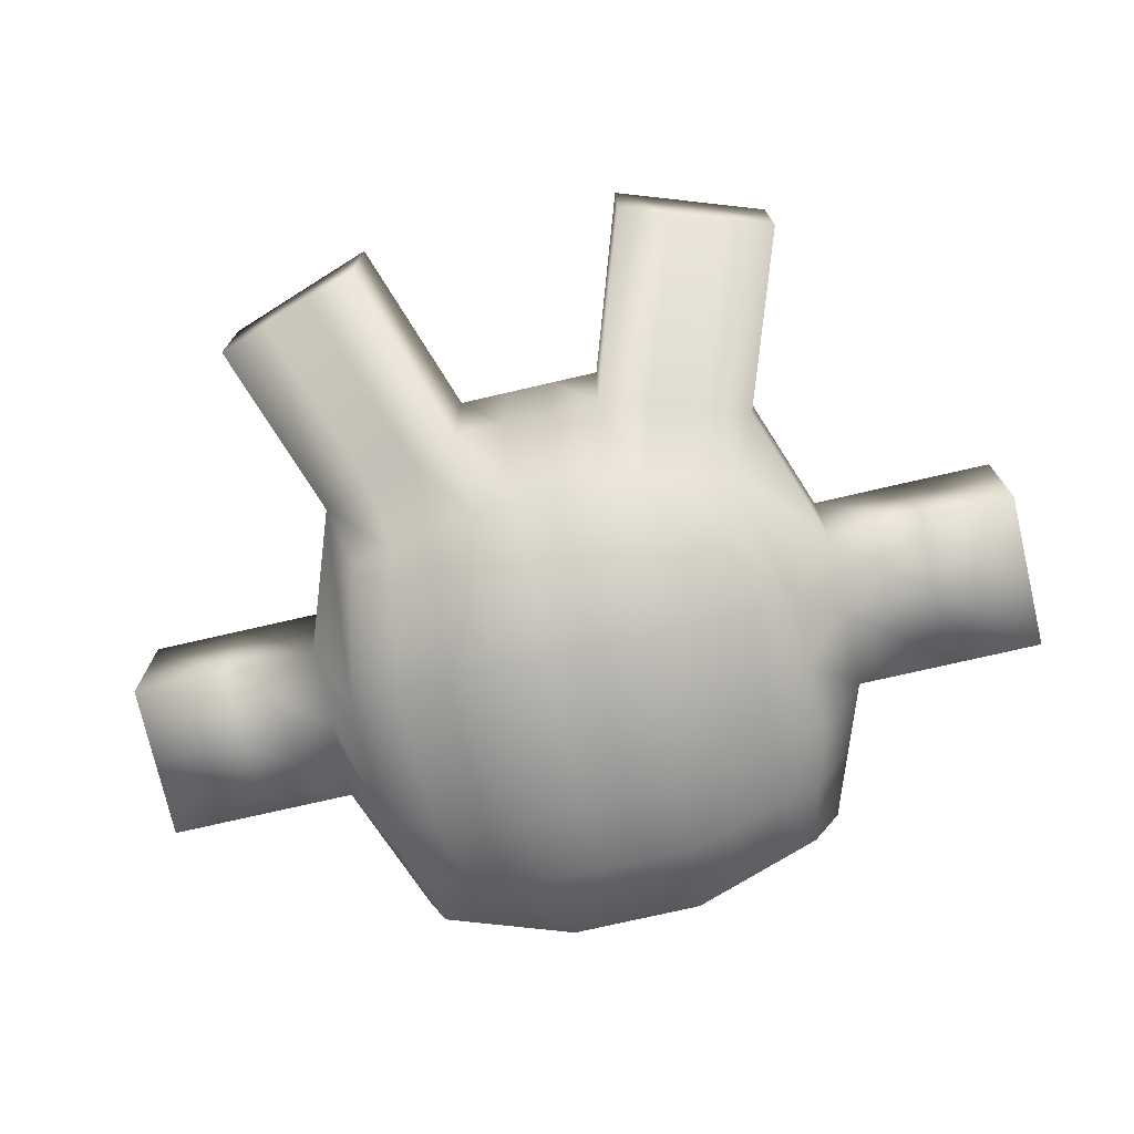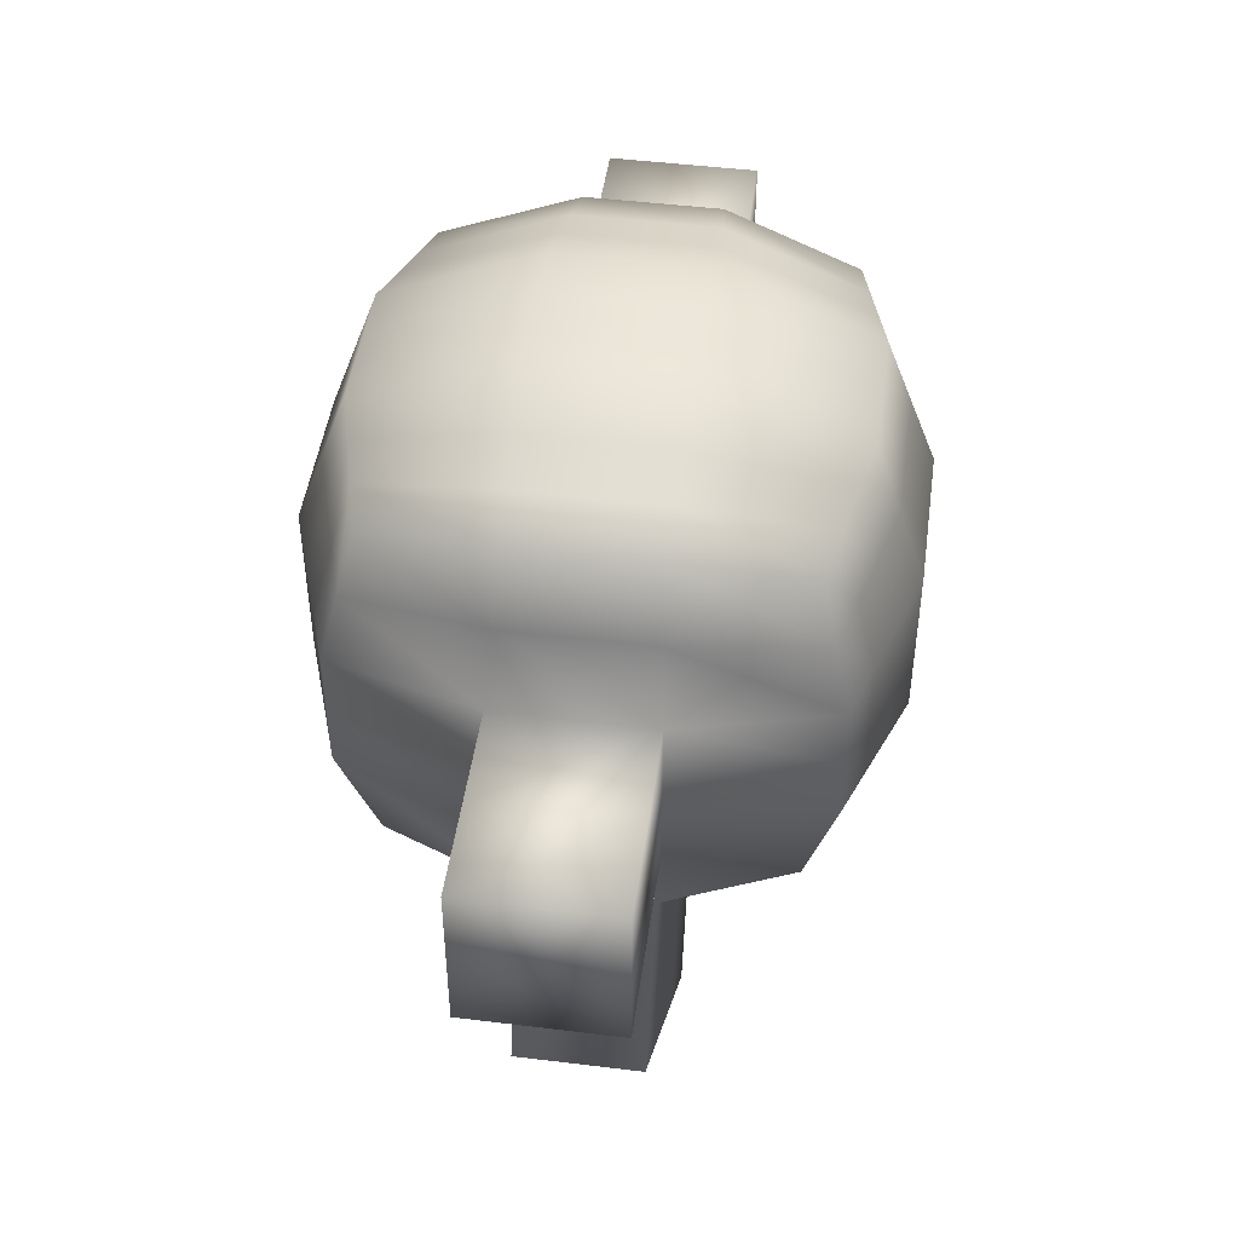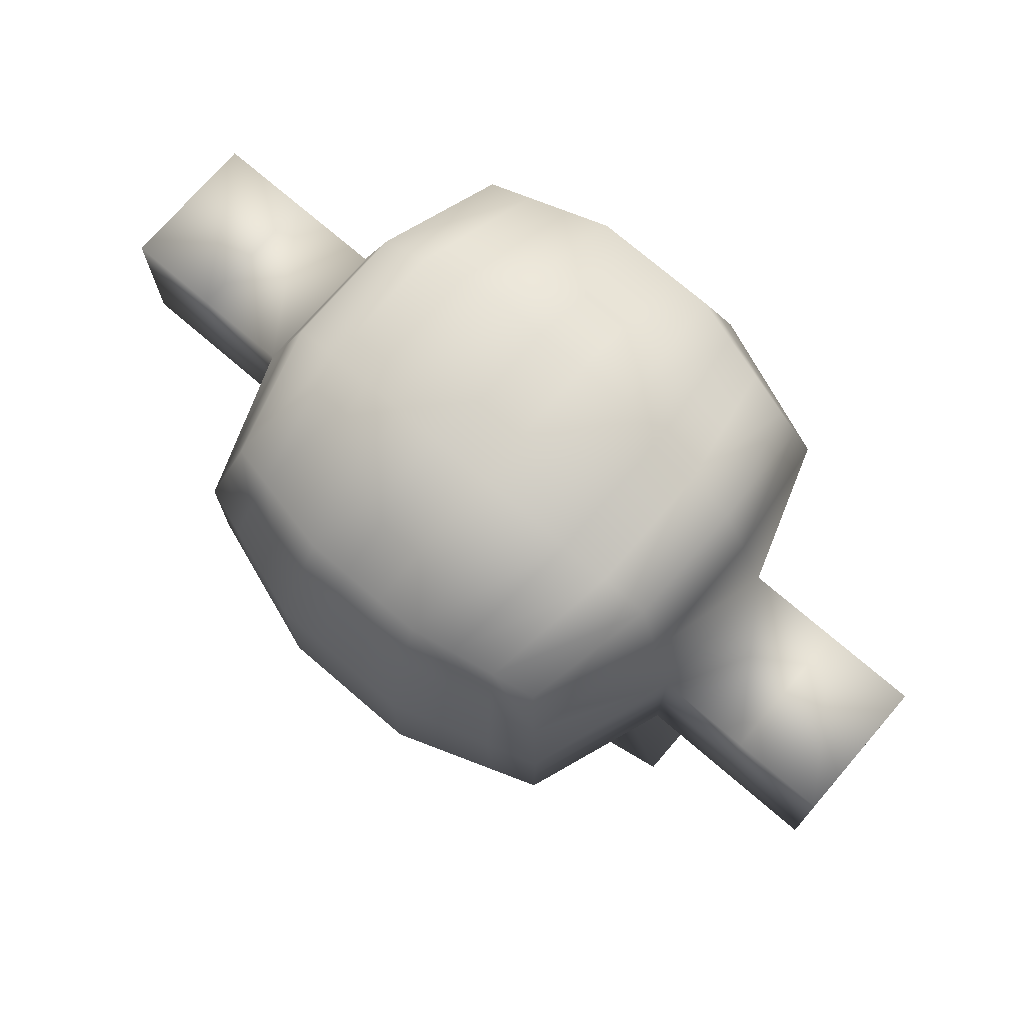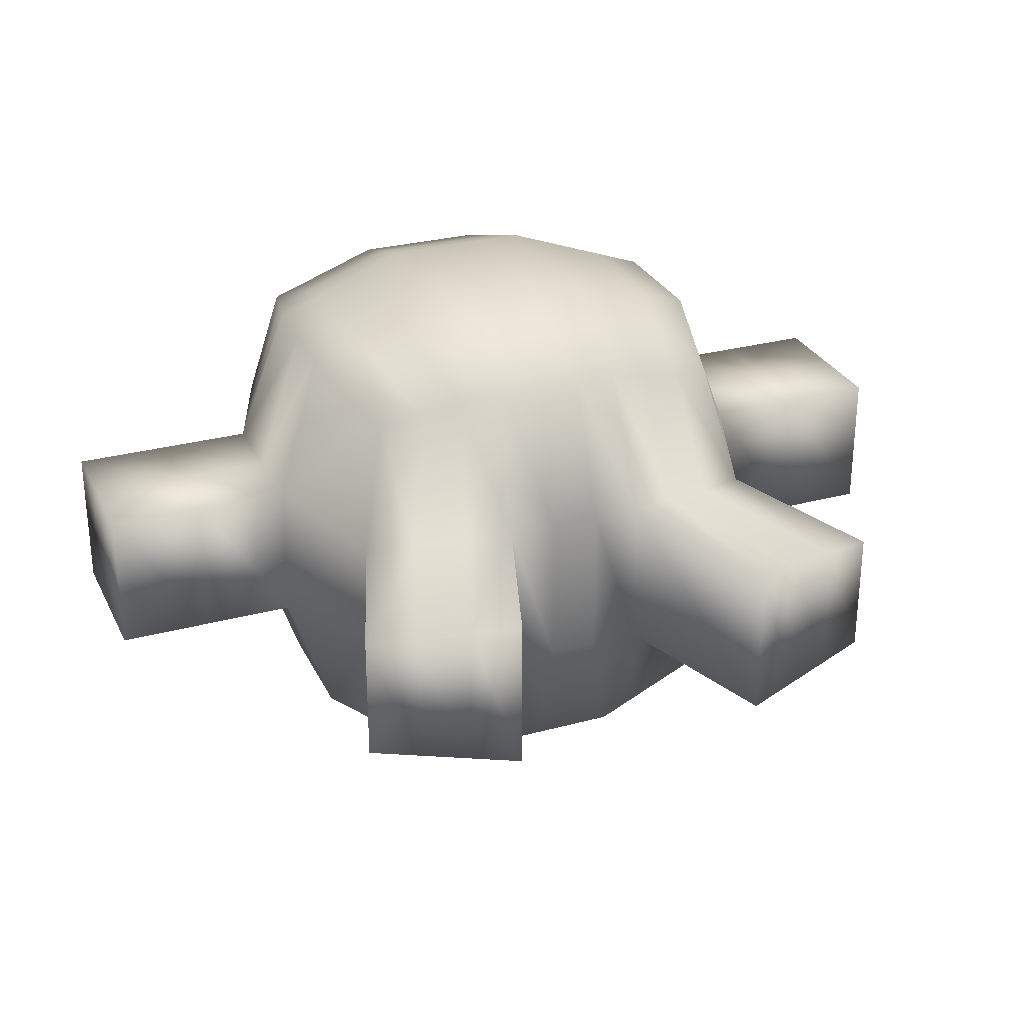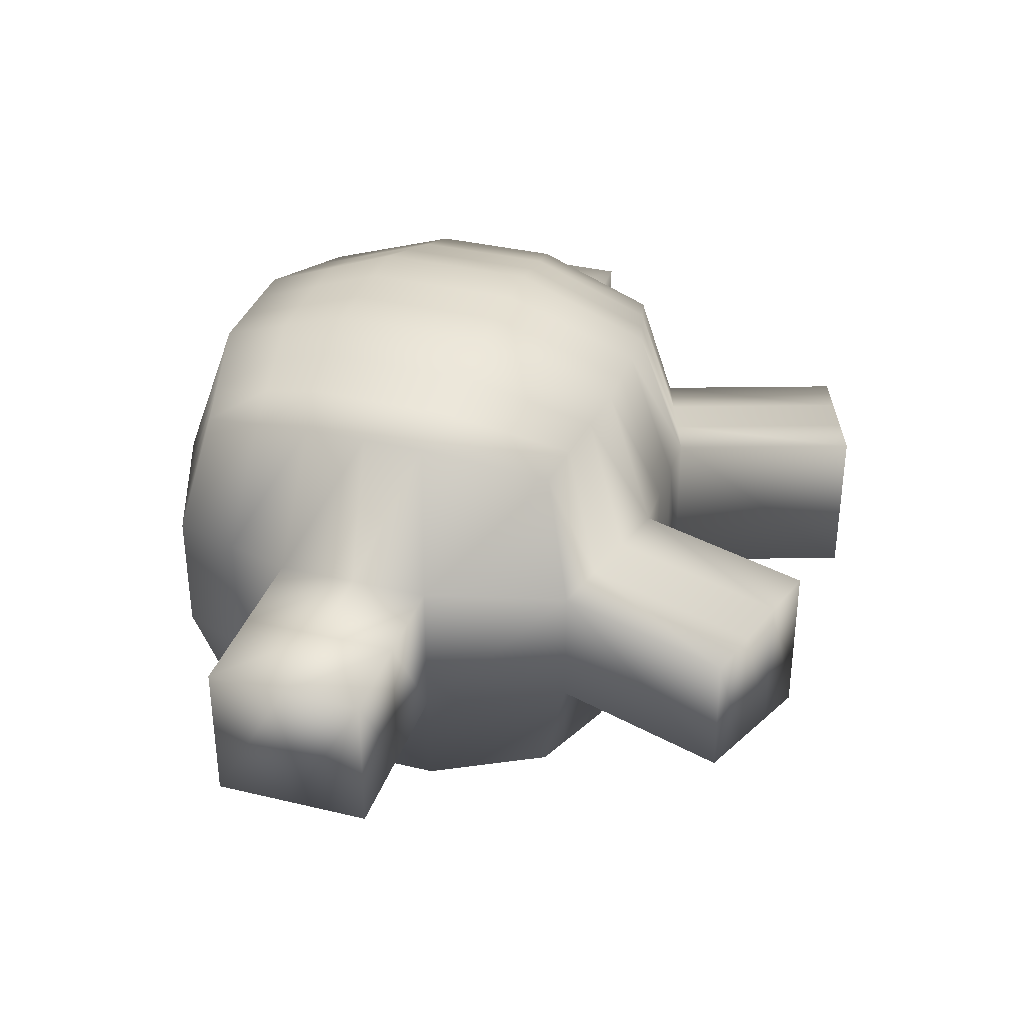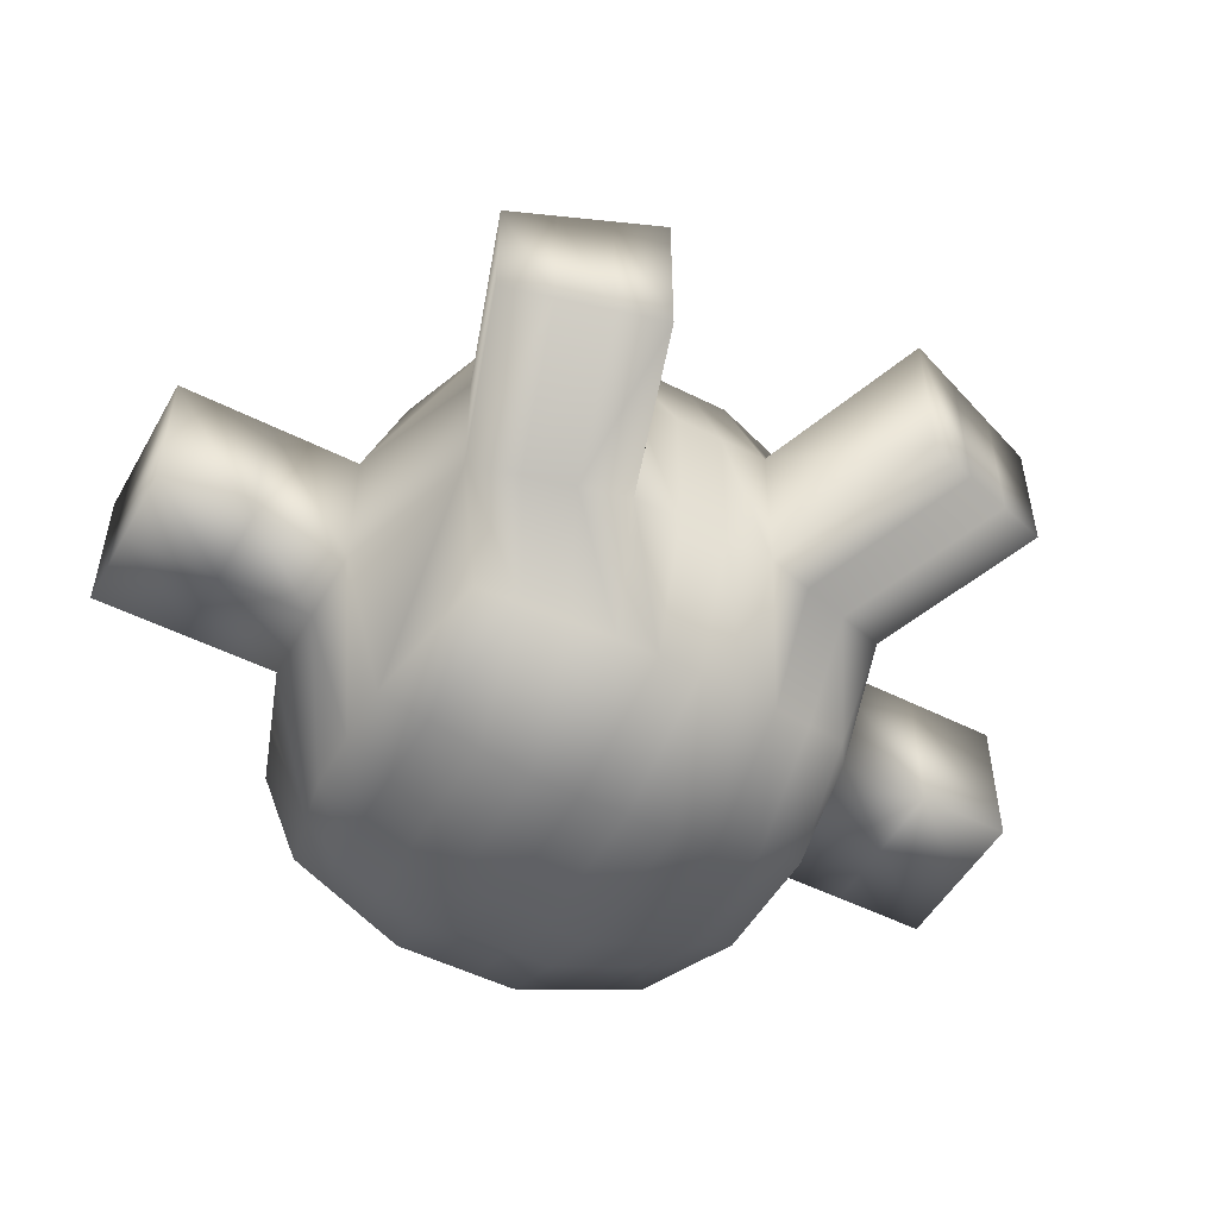
<metadata>
{"format":"obj","ext":"obj","renderer":"f3d","projection":"perspective","resolution":1024,"background":"white","views":[{"elev":-74.7,"azim":13.0,"up":"+Z"},{"elev":47.2,"azim":97.9,"up":"+Y"},{"elev":73.5,"azim":40.7,"up":"+Y"},{"elev":28.7,"azim":-22.0,"up":"+Z"},{"elev":35.3,"azim":-72.3,"up":"+Z"},{"elev":-51.1,"azim":-28.8,"up":"+Z"}]}
</metadata>
<code>
o Cube
v 1 1.2 -1
v 1 1.2 1
v -1 1.2 1
v -1 1.2 -1
v 1 3.2 -1
v 1 3.2 1
v -1 3.2 1
v -1 3.2 -1
v 1.159 1.041 -0.3333
v 1.159 1.041 0.3333
v 0.3333 1.041 -1.159
v -0.3333 1.041 -1.159
v 1.159 1.867 -1.159
v 1.159 2.533 -1.159
v 0.3333 1.041 1.159
v -0.3333 1.041 1.159
v 1.159 1.867 1.159
v 1.159 2.533 1.159
v -1.159 1.041 0.3333
v -1.159 1.041 -0.3333
v -1.159 1.867 1.159
v -1.159 2.533 1.159
v -1.159 1.867 -1.159
v -1.159 2.533 -1.159
v 1.159 3.359 -0.3333
v 1.159 3.359 0.3333
v 0.3333 3.359 -1.159
v -0.3333 3.359 -1.159
v 0.3333 3.359 1.159
v -0.3333 3.359 1.159
v -1.159 3.359 0.3333
v -1.159 3.359 -0.3333
v 0.3863 2.621 -1.421
v -0.3863 2.621 -1.421
v 0.3863 1.779 -1.421
v -0.3863 1.779 -1.421
v -1.421 1.779 0.3863
v -1.421 1.779 -0.3863
v -1.421 2.621 0.3863
v -1.421 2.621 -0.3863
v 0.3863 1.779 1.421
v -0.3863 1.779 1.421
v 0.3863 2.621 1.421
v -0.3863 2.621 1.421
v 1.421 1.779 -0.3863
v 1.421 1.779 0.3863
v 1.421 2.621 -0.3863
v 1.421 2.621 0.3863
v 0.4206 3.621 -0.3863
v 0.4206 3.621 0.3863
v -0.4206 3.621 -0.3863
v -0.4206 3.621 0.3863
v 0.3863 0.7793 -0.4206
v -0.3863 0.7793 -0.4206
v 0.3863 0.7793 0.4206
v -0.3863 0.7793 0.4206
v -1.48 0.09394 0.3333
v -1.48 0.09394 -0.3333
v -0.7072 -0.1678 -0.4206
v -0.7072 -0.1678 0.4206
v 1.48 0.09394 -0.3333
v 1.48 0.09394 0.3333
v 0.7072 -0.1678 -0.4206
v 0.7072 -0.1678 0.4206
v -1.921 1.779 0.3863
v -1.921 1.779 -0.3863
v -1.921 2.621 0.3863
v -1.921 2.621 -0.3863
v -2.421 1.779 0.3863
v -2.421 1.779 -0.3863
v -2.421 2.621 0.3863
v -2.421 2.621 -0.3863
v 1.921 1.779 -0.3863
v 1.921 1.779 0.3863
v 1.921 2.621 -0.3863
v 1.921 2.621 0.3863
v 2.421 1.779 -0.3863
v 2.421 1.779 0.3863
v 2.421 2.621 -0.3863
v 2.421 2.621 0.3863
v 1.159 2.2 -1.159
v 1.159 2.2 1.159
v -1.159 2.2 1.159
v -1.159 2.2 -1.159
v 0.3863 2.2 -1.421
v -0.3863 2.2 -1.421
v -1.421 2.2 0.3863
v -1.421 2.2 -0.3863
v 0.3863 2.2 1.421
v -0.3863 2.2 1.421
v 1.421 2.2 -0.3863
v 1.421 2.2 0.3863
v -1.921 2.2 0.3863
v -1.921 2.2 -0.3863
v -2.421 2.2 0.3863
v -2.421 2.2 -0.3863
v 1.921 2.2 -0.3863
v 1.921 2.2 0.3863
v 2.421 2.2 -0.3863
v 2.421 2.2 0.3863
v 1.079 2.867 -1.079
v 1.079 2.867 1.079
v -1.079 2.867 1.079
v -1.079 2.867 -1.079
v 0.3598 2.99 -1.29
v -0.3598 2.99 -1.29
v -1.29 2.99 0.3598
v -1.29 2.99 -0.3598
v 0.3598 2.99 1.29
v -0.3598 2.99 1.29
v 1.29 2.99 -0.3598
v 1.29 2.99 0.3598
v -0.5556 1.094 -1.106
v -0.7778 1.147 -1.053
v -0.5556 1.094 1.106
v -0.7778 1.147 1.053
v -0.5556 3.306 -1.106
v -0.7778 3.253 -1.053
v -0.5556 3.306 1.106
v -0.7778 3.253 1.053
v -0.6439 2.592 -1.333
v -0.9014 2.562 -1.246
v -0.6439 1.808 -1.333
v -0.9014 1.838 -1.246
v -0.6439 1.808 1.333
v -0.9014 1.838 1.246
v -0.6439 2.592 1.333
v -0.9014 2.562 1.246
v -0.9128 3.446 -0.351
v -0.6667 3.533 -0.3687
v -0.9128 3.446 0.351
v -0.6667 3.533 0.3687
v -0.6439 0.8665 -0.3915
v -0.9014 0.9538 -0.3624
v -0.6439 0.8665 0.3915
v -0.9014 0.9538 0.3624
v -0.9647 -0.08057 -0.3915
v -1.222 0.006682 -0.3624
v -0.9647 -0.08057 0.3915
v -1.222 0.006682 0.3624
v -0.6439 2.2 1.333
v -0.9014 2.2 1.246
v -0.6439 2.2 -1.333
v -0.9014 2.2 -1.246
v -0.5997 2.949 -1.22
v -0.8396 2.908 -1.15
v -0.5997 2.949 1.22
v -0.8396 2.908 1.15
v 0.7778 1.147 -1.053
v 0.5556 1.094 -1.106
v 0.7778 1.147 1.053
v 0.5556 1.094 1.106
v 0.7778 3.253 -1.053
v 0.5556 3.306 -1.106
v 0.7778 3.253 1.053
v 0.5556 3.306 1.106
v 0.9014 2.562 -1.246
v 0.6439 2.592 -1.333
v 0.9014 1.838 -1.246
v 0.6439 1.808 -1.333
v 0.9014 1.838 1.246
v 0.6439 1.808 1.333
v 0.9014 2.562 1.246
v 0.6439 2.592 1.333
v 0.6667 3.533 -0.3687
v 0.9128 3.446 -0.351
v 0.6667 3.533 0.3687
v 0.9128 3.446 0.351
v 0.9014 0.9538 -0.3624
v 0.6439 0.8665 -0.3915
v 0.9014 0.9538 0.3624
v 0.6439 0.8665 0.3915
v 1.222 0.006682 -0.3624
v 0.9647 -0.08057 -0.3915
v 1.222 0.006682 0.3624
v 0.9647 -0.08057 0.3915
v 0.9014 2.2 1.246
v 0.6439 2.2 1.333
v 0.9014 2.2 -1.246
v 0.6439 2.2 -1.333
v 0.8396 2.908 1.15
v 0.5997 2.949 1.22
v 0.8396 2.908 -1.15
v 0.5997 2.949 -1.22
v 0.1111 1.041 -1.159
v -0.1111 1.041 -1.159
v 0.1111 1.041 1.159
v -0.1111 1.041 1.159
v 0.1111 3.359 -1.159
v -0.1111 3.359 -1.159
v 0.1111 3.359 1.159
v -0.1111 3.359 1.159
v 0.1288 2.621 -1.421
v -0.1288 2.621 -1.421
v 0.1288 1.779 -1.421
v -0.1288 1.779 -1.421
v 0.1288 1.779 1.421
v -0.1288 1.779 1.421
v 0.1288 2.621 1.421
v -0.1288 2.621 1.421
v -0.1402 3.621 -0.3863
v 0.1402 3.621 -0.3863
v -0.1402 3.621 0.3863
v 0.1402 3.621 0.3863
v 0.1288 0.7793 -0.4206
v -0.1288 0.7793 -0.4206
v 0.1288 0.7793 0.4206
v -0.1288 0.7793 0.4206
v 0.1288 2.2 1.421
v -0.1288 2.2 1.421
v 0.1288 2.2 -1.421
v -0.1288 2.2 -1.421
v 0.1199 2.99 1.29
v -0.1199 2.99 1.29
v 0.1199 2.99 -1.29
v -0.1199 2.99 -1.29
f 136 116 3 19
f 131 31 7 120
f 112 26 6 102
f 148 120 7 103
f 108 32 8 104
f 124 114 4 23
f 146 122 24 104
f 144 124 23 84
f 184 158 33 105
f 216 194 34 106
f 180 160 35 85
f 212 196 36 86
f 160 150 11 35
f 196 186 12 36
f 20 38 23 4
f 88 40 24 84
f 3 21 37 19
f 19 37 38 20
f 83 22 39 87
f 88 38 66 94
f 103 7 31 107
f 107 31 32 108
f 116 126 21 3
f 142 128 22 83
f 152 162 41 15
f 188 198 42 16
f 178 164 43 89
f 210 200 44 90
f 182 156 29 109
f 214 192 30 110
f 10 46 17 2
f 92 48 18 82
f 1 13 45 9
f 9 45 46 10
f 81 14 47 91
f 92 46 74 98
f 101 5 25 111
f 111 25 26 112
f 167 50 29 156
f 203 52 30 192
f 154 27 49 165
f 165 49 50 167
f 190 28 51 201
f 201 51 52 203
f 118 8 32 129
f 129 32 31 131
f 114 134 20 4
f 54 56 60 59
f 150 170 53 11
f 186 206 54 12
f 55 53 63 64
f 206 208 56 54
f 172 152 15 55
f 208 188 16 56
f 138 140 57 58
f 136 19 57 140
f 133 54 59 137
f 19 20 58 57
f 174 176 64 63
f 172 55 64 176
f 169 9 61 173
f 9 10 62 61
f 94 66 70 96
f 87 39 67 93
f 39 40 68 67
f 38 37 65 66
f 95 71 72 96
f 93 67 71 95
f 67 68 72 71
f 66 65 69 70
f 98 74 78 100
f 91 47 75 97
f 47 48 76 75
f 46 45 73 74
f 99 79 80 100
f 97 75 79 99
f 75 76 80 79
f 74 73 77 78
f 73 97 99 77
f 77 99 100 78
f 45 91 97 73
f 76 98 100 80
f 65 93 95 69
f 69 95 96 70
f 37 87 93 65
f 68 94 96 72
f 48 92 98 76
f 13 81 91 45
f 46 92 82 17
f 198 210 90 42
f 162 178 89 41
f 126 142 83 21
f 40 88 94 68
f 21 83 87 37
f 38 88 84 23
f 194 212 86 34
f 158 180 85 33
f 122 144 84 24
f 47 111 112 48
f 14 101 111 47
f 200 214 110 44
f 164 182 109 43
f 39 107 108 40
f 22 103 107 39
f 190 216 106 28
f 154 184 105 27
f 118 146 104 8
f 40 108 104 24
f 128 148 103 22
f 48 112 102 18
f 44 110 147 127
f 127 147 148 128
f 28 106 145 117
f 117 145 146 118
f 34 86 143 121
f 121 143 144 122
f 42 90 141 125
f 125 141 142 126
f 20 134 138 58
f 134 133 137 138
f 56 135 139 60
f 135 136 140 139
f 59 60 139 137
f 137 139 140 138
f 12 54 133 113
f 113 133 134 114
f 51 130 132 52
f 130 129 131 132
f 28 117 130 51
f 117 118 129 130
f 90 44 127 141
f 141 127 128 142
f 16 42 125 115
f 115 125 126 116
f 86 36 123 143
f 143 123 124 144
f 106 34 121 145
f 145 121 122 146
f 36 12 113 123
f 123 113 114 124
f 110 30 119 147
f 147 119 120 148
f 52 132 119 30
f 132 131 120 119
f 56 16 115 135
f 135 115 116 136
f 5 101 183 153
f 153 183 184 154
f 18 102 181 163
f 163 181 182 164
f 14 81 179 157
f 157 179 180 158
f 17 82 177 161
f 161 177 178 162
f 53 170 174 63
f 170 169 173 174
f 10 171 175 62
f 171 172 176 175
f 61 62 175 173
f 173 175 176 174
f 10 2 151 171
f 171 151 152 172
f 1 9 169 149
f 149 169 170 150
f 25 166 168 26
f 166 165 167 168
f 5 153 166 25
f 153 154 165 166
f 26 168 155 6
f 168 167 156 155
f 102 6 155 181
f 181 155 156 182
f 82 18 163 177
f 177 163 164 178
f 2 17 161 151
f 151 161 162 152
f 13 1 149 159
f 159 149 150 160
f 81 13 159 179
f 179 159 160 180
f 101 14 157 183
f 183 157 158 184
f 27 105 215 189
f 189 215 216 190
f 43 109 213 199
f 199 213 214 200
f 33 85 211 193
f 193 211 212 194
f 41 89 209 197
f 197 209 210 198
f 55 15 187 207
f 207 187 188 208
f 53 55 207 205
f 205 207 208 206
f 11 53 205 185
f 185 205 206 186
f 49 202 204 50
f 202 201 203 204
f 27 189 202 49
f 189 190 201 202
f 50 204 191 29
f 204 203 192 191
f 109 29 191 213
f 213 191 192 214
f 89 43 199 209
f 209 199 200 210
f 15 41 197 187
f 187 197 198 188
f 35 11 185 195
f 195 185 186 196
f 85 35 195 211
f 211 195 196 212
f 105 33 193 215
f 215 193 194 216

</code>
